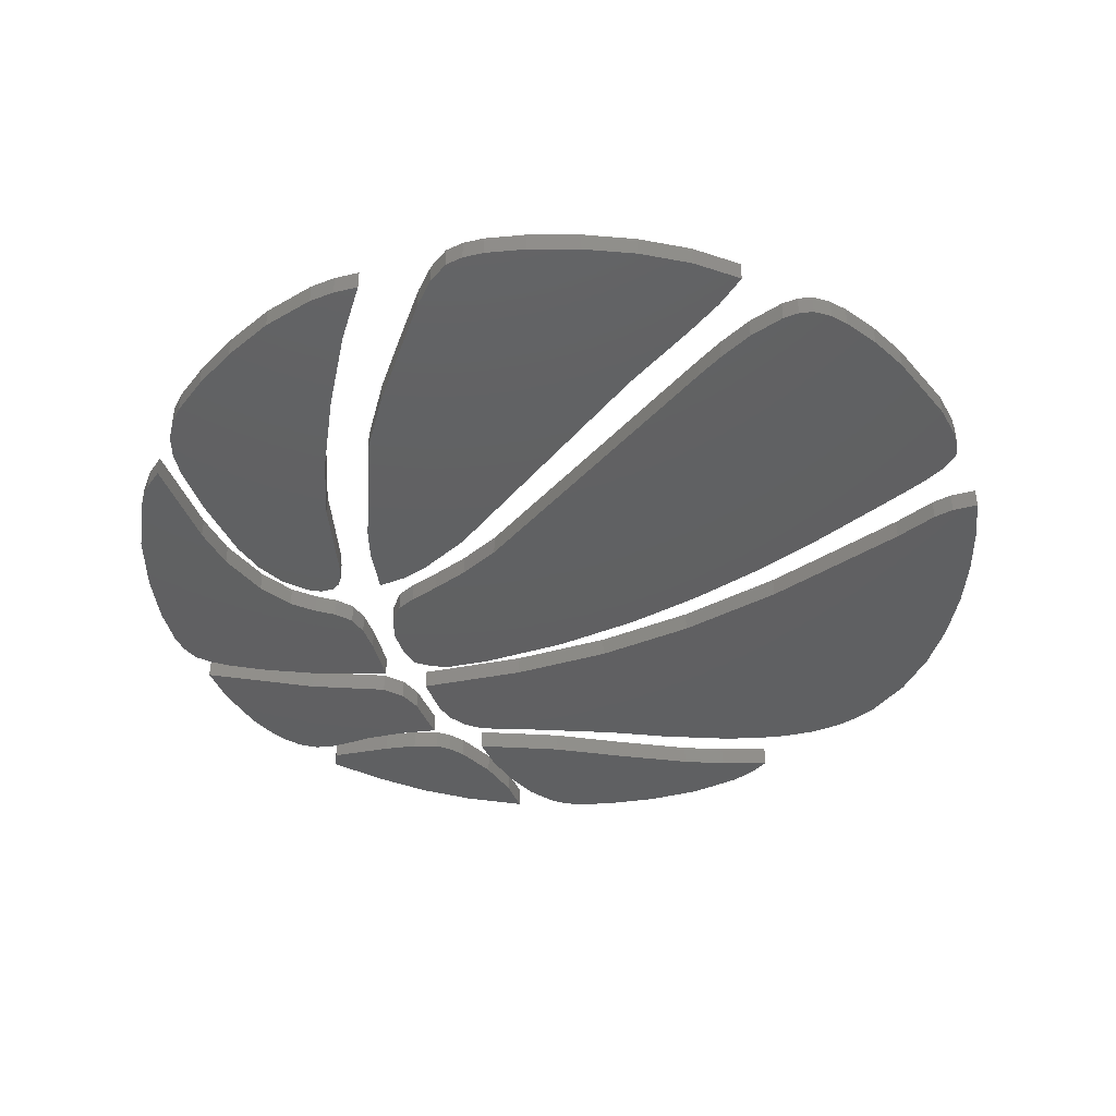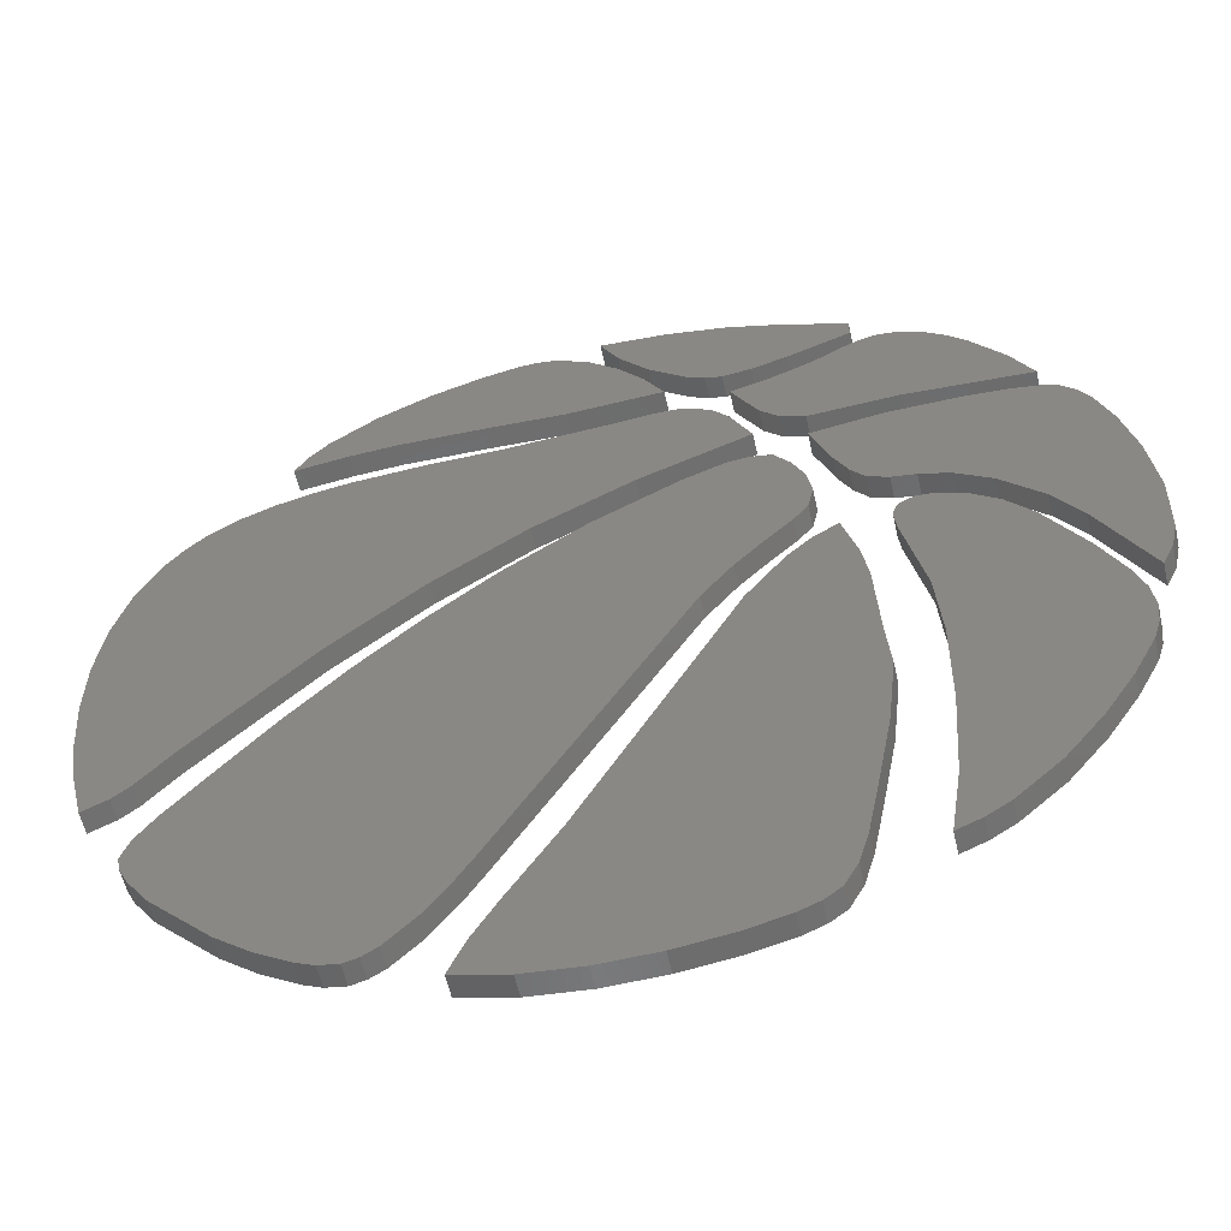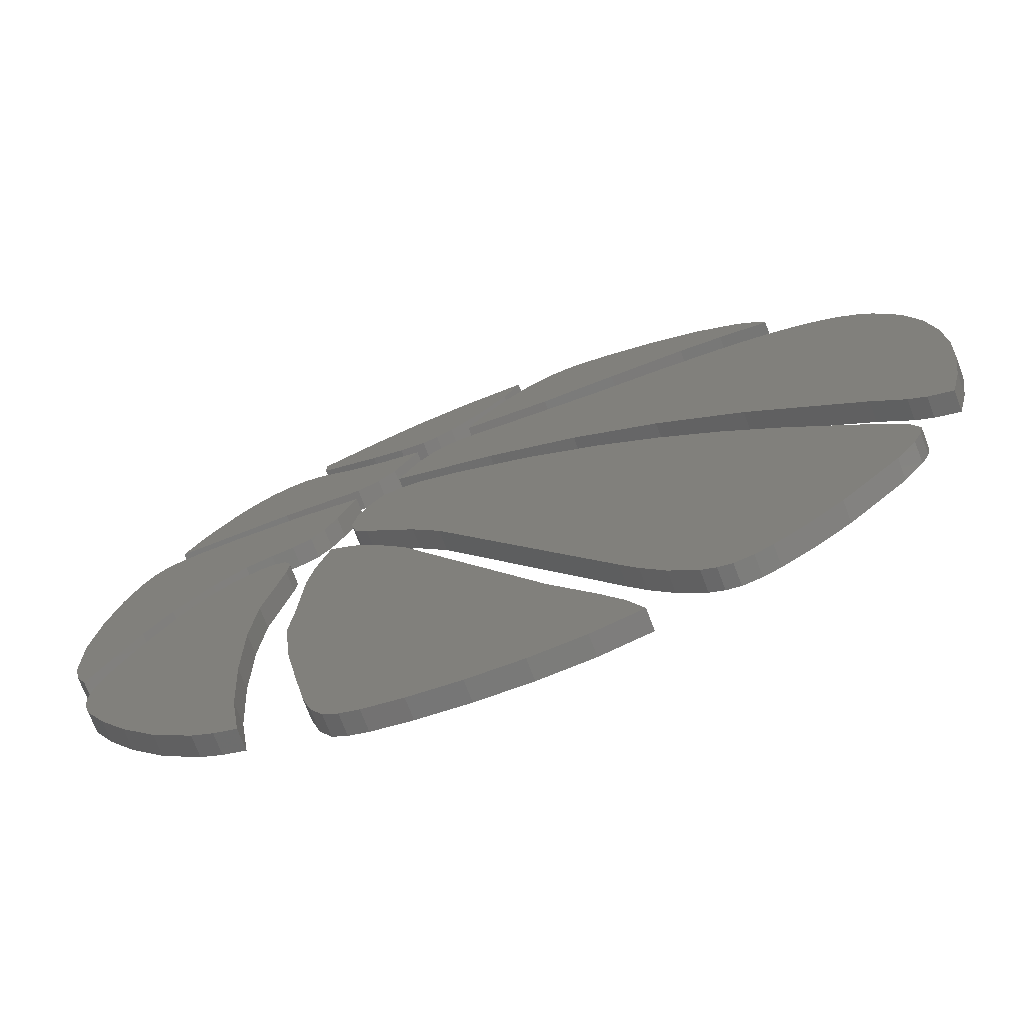
<metadata>
{"format":"stl","ext":"stl","renderer":"f3d","projection":"perspective","resolution":1024,"background":"white","views":[{"elev":-41.5,"azim":-7.6,"up":"+Z"},{"elev":-57.1,"azim":-167.3,"up":"+Y"},{"elev":-73.0,"azim":20.7,"up":"+Y"}]}
</metadata>
<code>
# stl→obj: 362 verts, 692 faces
v -5.076 20.81 0
v -7.639 20.02 1
v -5.076 20.81 1
v -7.639 20.02 0
v -4.027 16.59 0
v -3.22 17 1
v -4.027 16.59 1
v -3.22 17 0
v -4.782 16.42 0
v -4.782 16.42 1
v -10.43 18.06 0
v -10.43 18.91 1
v -10.43 18.91 0
v -10.43 18.06 1
v -2.438 21.27 0
v -2.438 21.27 1
v -0.2353 19.95 1
v 0.5804 21.45 1
v -1.603 18.32 1
v -6.044 16.58 1
v -7.614 17.03 1
v -0.2353 19.95 0
v -1.603 18.32 0
v 0.5804 21.45 0
v -6.044 16.58 0
v -7.614 17.03 0
v 11.69 15.87 0
v 13.52 16.48 0
v 14.13 15.52 0
v 12.7 17.35 0
v 10.6 18.82 0
v 9.532 16.02 0
v 8.213 19.92 0
v 5.719 15.95 0
v 5.943 20.63 0
v 4.256 20.98 0
v 2.018 15.82 0
v 3.399 21.02 0
v 2.556 20.88 0
v 1.091 20.13 0
v -0.2568 18.93 0
v -1.398 17.51 0
v -2.242 16.08 0
v 11.69 15.87 1
v 13.52 16.48 1
v 12.7 17.35 1
v 14.13 15.52 1
v 10.6 18.82 1
v 9.532 16.02 1
v 8.213 19.92 1
v 5.719 15.95 1
v 5.943 20.63 1
v 4.256 20.98 1
v 2.018 15.82 1
v 3.399 21.02 1
v 2.556 20.88 1
v 1.091 20.13 1
v -0.2568 18.93 1
v -1.398 17.51 1
v -2.242 16.08 1
v -6.236 12.86 0
v -6.935 15.47 0
v -5.064 14.96 0
v -7.074 12.04 0
v -8.169 11.61 0
v -8.733 16.19 0
v -12.12 11.85 0
v -10.1 16.94 0
v -10.82 17.26 0
v -12.5 17.31 0
v -11.56 17.42 0
v -13.46 16.88 0
v -14.39 16.19 0
v -15.27 15.33 0
v -16.77 13.37 0
v -17.76 11.57 0
v -6.935 15.47 1
v -6.236 12.86 1
v -5.064 14.96 1
v -7.074 12.04 1
v -8.169 11.61 1
v -8.733 16.19 1
v -12.12 11.85 1
v -10.1 16.94 1
v -10.82 17.26 1
v -12.5 17.31 1
v -11.56 17.42 1
v -13.46 16.88 1
v -14.39 16.19 1
v -15.27 15.33 1
v -16.77 13.37 1
v -17.76 11.57 1
v 16.92 -4.518 0
v 21.42 -0.06027 0
v 21.24 -2.682 0
v 11.59 0.7962 0
v 20.86 -5.147 0
v 19.2 -6.824 0
v 20.34 -7.34 0
v 18.41 -6.2 0
v 21.35 2.605 0
v 20.98 5.199 0
v 20.24 7.608 0
v 19.11 9.72 0
v 18.37 10.63 0
v 17.51 11.42 0
v 16.23 12.22 0
v 14.76 12.82 0
v 7.498 4.185 0
v 13.14 13.25 0
v 11.43 13.53 0
v 7.965 13.79 0
v 3.405 6.905 0
v 4.814 13.83 0
v -0.9709 9.121 0
v -0.2663 14.19 0
v -1.827 14.35 0
v -2.626 14.36 0
v -3.371 14.19 0
v -4.264 13.67 0
v -4.949 12.88 0
v -5.911 11 0
v 11.59 0.7962 1
v 21.42 -0.06027 1
v 21.35 2.605 1
v 20.98 5.199 1
v 16.92 -4.518 1
v 21.24 -2.682 1
v 20.86 -5.147 1
v 20.24 7.608 1
v 18.41 -6.2 1
v 19.11 9.72 1
v 19.2 -6.824 1
v 18.37 10.63 1
v 17.51 11.42 1
v 20.34 -7.34 1
v 16.23 12.22 1
v 14.76 12.82 1
v 7.498 4.185 1
v 13.14 13.25 1
v 11.43 13.53 1
v 7.965 13.79 1
v 3.405 6.905 1
v 4.814 13.83 1
v -0.9709 9.121 1
v -0.2663 14.19 1
v -1.827 14.35 1
v -2.626 14.36 1
v -3.371 14.19 1
v -4.264 13.67 1
v -4.949 12.88 1
v -5.911 11 1
v -11.4 10.64 0
v -9.049 7.87 0
v -9.653 6.682 0
v -11.22 5.505 0
v -10.29 5.896 0
v -8.169 10.16 0
v -12.3 5.331 0
v -14.66 10.72 0
v -13.61 4.938 0
v -16.65 10.6 0
v -15.22 3.889 0
v -21.01 4.251 0
v -17.08 1.994 0
v -19.67 8.604 0
v -21.42 1.178 0
v -18.34 0.08714 0
v -20.37 6.771 0
v -19.15 9.487 0
v -17.71 10.42 0
v -18.52 10.11 0
v -21.08 -3.162 0
v -20.59 -4.236 0
v -21.37 -1.851 0
v -11.4 10.64 1
v -9.049 7.87 1
v -8.169 10.16 1
v -9.653 6.682 1
v -11.22 5.505 1
v -10.29 5.896 1
v -12.3 5.331 1
v -14.66 10.72 1
v -13.61 4.938 1
v -16.65 10.6 1
v -15.22 3.889 1
v -19.67 8.604 1
v -17.71 10.42 1
v -20.37 6.771 1
v -19.15 9.487 1
v -18.52 10.11 1
v -21.01 4.251 1
v -17.08 1.994 1
v -21.42 1.178 1
v -18.34 0.08714 1
v -21.37 -1.851 1
v -21.08 -3.162 1
v -20.59 -4.236 1
v 18.17 -11.43 0
v 17.96 -9.736 0
v 18.32 -10.73 0
v 17.79 -12.22 0
v 17.12 -8.539 0
v 16.86 -13.55 0
v 15.37 -6.494 0
v 14.16 -16.31 0
v 4.817 -14.4 0
v 5.626 -15.7 0
v 12.59 -17.56 0
v 6.732 -17.21 0
v 11.02 -18.54 0
v 12.89 -3.632 0
v 8.008 -18.48 0
v 10.2 -18.91 0
v 8.671 -18.89 0
v 9.329 -19.06 0
v 10.26 -0.8975 0
v -3.396 -0.5669 0
v 7.485 1.676 0
v 4.531 4.053 0
v 0.9801 6.413 0
v -4.779 1.215 0
v -2.806 8.377 0
v -6.137 2.64 0
v -7.245 3.732 0
v -4.694 9.091 0
v -7.922 6.925 0
v -7.381 8.097 0
v -5.659 9.203 0
v -6.647 9.02 0
v -8.135 5.674 0
v -7.881 4.516 0
v 17.96 -9.736 1
v 18.17 -11.43 1
v 18.32 -10.73 1
v 17.79 -12.22 1
v 17.12 -8.539 1
v 16.86 -13.55 1
v 15.37 -6.494 1
v 14.16 -16.31 1
v 4.817 -14.4 1
v 12.89 -3.632 1
v 5.626 -15.7 1
v 10.26 -0.8975 1
v 12.59 -17.56 1
v 6.732 -17.21 1
v 8.008 -18.48 1
v 11.02 -18.54 1
v 10.2 -18.91 1
v -3.396 -0.5669 1
v 7.485 1.676 1
v 8.671 -18.89 1
v 9.329 -19.06 1
v 4.531 4.053 1
v 0.9801 6.413 1
v -4.779 1.215 1
v -2.806 8.377 1
v -7.245 3.732 1
v -4.694 9.091 1
v -7.381 8.097 1
v -5.659 9.203 1
v -6.137 2.64 1
v -6.647 9.02 1
v -7.922 6.925 1
v -8.135 5.674 1
v -7.881 4.516 1
v -15.62 -14.88 0
v -12.06 -14.5 0
v -13.69 -16.65 0
v -12.65 -17.31 0
v -11.56 -17.78 0
v -12.76 3.689 0
v -11.11 2.613 0
v -11.22 1.691 0
v -12.04 3.721 0
v -11.19 3.061 0
v -11.45 3.446 0
v -15.35 2.242 0
v -12.14 -2.542 0
v -18.26 -1.978 0
v -12.4 -5.869 0
v -14.1 3.195 0
v -12.35 -10.19 0
v -17.28 -12.8 0
v -18.61 -10.73 0
v -16.49 0.9112 0
v -19.57 -8.839 0
v -19.4 -4.302 0
v -19.88 -7.84 0
v -19.83 -5.539 0
v -20 -6.776 0
v -12.04 3.721 1
v -11.11 2.613 1
v -11.19 3.061 1
v -11.45 3.446 1
v -12.76 3.689 1
v -11.22 1.691 1
v -14.1 3.195 1
v -15.35 2.242 1
v -12.14 -2.542 1
v -13.69 -16.65 1
v -12.4 -5.869 1
v -15.62 -14.88 1
v -16.49 0.9112 1
v -18.26 -1.978 1
v -12.65 -17.31 1
v -17.28 -12.8 1
v -19.4 -4.302 1
v -18.61 -10.73 1
v -19.83 -5.539 1
v -19.57 -8.839 1
v -20 -6.776 1
v -19.88 -7.84 1
v -12.06 -14.5 1
v -11.56 -17.78 1
v -12.35 -10.19 1
v 3.297 -21.21 0
v 4.925 -18.92 0
v 5.66 -20.6 0
v 3.851 -17.06 0
v 0.7627 -21.45 0
v -1.793 -21.37 0
v 1.673 -13.55 0
v -4.217 -21.04 0
v -8.78 -17.04 0
v -6.102 -20.58 0
v -9.983 -10.74 0
v -9.354 -14.11 0
v -8.333 -18.57 0
v -7.025 -20.18 0
v -7.742 -19.65 0
v -10.37 -7.34 0
v -5.106 -1.131 0
v -10.17 -5.082 0
v -9.675 0.5432 0
v -6.816 1.113 0
v -9.957 -1.162 0
v -7.815 2.067 0
v -9.015 2.82 0
v 3.297 -21.21 1
v 4.925 -18.92 1
v 3.851 -17.06 1
v 5.66 -20.6 1
v -1.793 -21.37 1
v 1.673 -13.55 1
v 0.7627 -21.45 1
v -4.217 -21.04 1
v -10.37 -7.34 1
v -5.106 -1.131 1
v -8.78 -17.04 1
v -9.354 -14.11 1
v -9.957 -1.162 1
v -6.816 1.113 1
v -6.102 -20.58 1
v -9.675 0.5432 1
v -7.815 2.067 1
v -8.333 -18.57 1
v -7.025 -20.18 1
v -9.015 2.82 1
v -7.742 -19.65 1
v -10.17 -5.082 1
v -9.983 -10.74 1
f 1 2 3
f 2 1 4
f 5 6 7
f 6 5 8
f 9 7 10
f 7 9 5
f 11 12 13
f 12 11 14
f 15 3 16
f 3 15 1
f 16 17 18
f 17 16 19
f 3 19 16
f 19 3 6
f 6 3 7
f 7 3 10
f 3 20 10
f 2 20 3
f 20 2 21
f 12 21 2
f 21 12 14
f 19 22 17
f 22 19 23
f 17 24 18
f 24 17 22
f 8 19 6
f 19 8 23
f 24 16 18
f 16 24 15
f 15 22 23
f 22 15 24
f 1 23 8
f 1 8 5
f 1 5 9
f 23 1 15
f 25 1 9
f 4 25 26
f 25 4 1
f 13 26 11
f 26 13 4
f 26 20 21
f 20 26 25
f 4 12 2
f 12 4 13
f 11 21 14
f 21 11 26
f 25 10 20
f 10 25 9
f 27 28 29
f 28 27 30
f 27 31 30
f 32 31 27
f 32 33 31
f 34 33 32
f 33 34 35
f 34 36 35
f 37 36 34
f 36 37 38
f 38 37 39
f 37 40 39
f 37 41 40
f 37 42 41
f 42 37 43
f 44 45 46
f 45 44 47
f 48 44 46
f 48 49 44
f 50 49 48
f 51 50 52
f 50 51 49
f 53 51 52
f 54 53 55
f 54 55 56
f 53 54 51
f 57 54 56
f 58 54 57
f 59 54 58
f 54 59 60
f 35 53 52
f 53 35 36
f 33 52 50
f 52 33 35
f 31 50 48
f 50 31 33
f 30 48 46
f 48 30 31
f 45 30 46
f 30 45 28
f 47 28 45
f 28 47 29
f 27 47 44
f 47 27 29
f 32 44 49
f 44 32 27
f 34 49 51
f 49 34 32
f 37 51 54
f 51 37 34
f 43 54 60
f 54 43 37
f 43 59 42
f 59 43 60
f 42 58 41
f 58 42 59
f 40 58 57
f 58 40 41
f 39 57 56
f 57 39 40
f 38 56 55
f 56 38 39
f 36 55 53
f 55 36 38
f 61 62 63
f 64 62 61
f 65 62 64
f 65 66 62
f 67 66 65
f 66 67 68
f 68 67 69
f 70 69 67
f 69 70 71
f 67 72 70
f 67 73 72
f 67 74 73
f 67 75 74
f 75 67 76
f 77 78 79
f 77 80 78
f 77 81 80
f 82 81 77
f 83 82 84
f 83 84 85
f 86 85 87
f 82 83 81
f 85 86 83
f 88 83 86
f 89 83 88
f 90 83 89
f 91 83 90
f 83 91 92
f 68 85 84
f 85 68 69
f 66 84 82
f 84 66 68
f 62 82 77
f 82 62 66
f 63 77 79
f 77 63 62
f 78 63 79
f 63 78 61
f 64 78 80
f 78 64 61
f 65 80 81
f 80 65 64
f 67 81 83
f 81 67 65
f 76 83 92
f 83 76 67
f 76 91 75
f 91 76 92
f 75 90 74
f 90 75 91
f 73 90 89
f 90 73 74
f 72 89 88
f 89 72 73
f 70 88 86
f 88 70 72
f 71 86 87
f 86 71 70
f 69 87 85
f 87 69 71
f 93 94 95
f 96 94 93
f 93 95 97
f 98 97 99
f 93 97 100
f 97 98 100
f 94 96 101
f 101 96 102
f 102 96 103
f 103 96 104
f 104 96 105
f 105 96 106
f 106 96 107
f 107 96 108
f 109 108 96
f 108 109 110
f 110 109 111
f 111 109 112
f 113 112 109
f 112 113 114
f 115 114 113
f 114 115 116
f 115 117 116
f 115 118 117
f 115 119 118
f 115 120 119
f 115 121 120
f 121 115 122
f 123 124 125
f 123 125 126
f 124 123 127
f 128 127 129
f 123 126 130
f 129 127 131
f 123 130 132
f 133 129 131
f 123 132 134
f 123 134 135
f 129 133 136
f 123 135 137
f 123 137 138
f 139 138 140
f 124 127 128
f 139 140 141
f 139 141 142
f 138 139 123
f 143 142 144
f 142 143 139
f 145 144 146
f 144 145 143
f 147 145 146
f 148 145 147
f 149 145 148
f 150 145 149
f 151 145 150
f 145 151 152
f 116 147 146
f 147 116 117
f 114 146 144
f 146 114 116
f 112 144 142
f 144 112 114
f 111 142 141
f 142 111 112
f 110 141 140
f 141 110 111
f 108 140 138
f 140 108 110
f 107 138 137
f 138 107 108
f 106 137 135
f 137 106 107
f 105 135 134
f 135 105 106
f 132 105 134
f 105 132 104
f 130 104 132
f 104 130 103
f 126 103 130
f 103 126 102
f 125 102 126
f 102 125 101
f 124 101 125
f 101 124 94
f 128 94 124
f 94 128 95
f 129 95 128
f 95 129 97
f 136 97 129
f 97 136 99
f 98 136 133
f 136 98 99
f 100 133 131
f 133 100 98
f 100 127 93
f 127 100 131
f 96 127 123
f 127 96 93
f 109 123 139
f 123 109 96
f 113 139 143
f 139 113 109
f 115 143 145
f 143 115 113
f 122 145 152
f 145 122 115
f 122 151 121
f 151 122 152
f 121 150 120
f 150 121 151
f 119 150 149
f 150 119 120
f 118 149 148
f 149 118 119
f 117 148 147
f 148 117 118
f 153 154 155
f 156 155 157
f 155 156 153
f 154 153 158
f 159 153 156
f 160 159 161
f 159 160 153
f 162 161 163
f 161 162 160
f 164 163 165
f 163 166 162
f 167 165 168
f 163 169 166
f 170 171 166
f 171 170 172
f 162 166 171
f 173 168 174
f 163 164 169
f 168 173 175
f 168 175 167
f 165 167 164
f 176 177 178
f 177 176 179
f 180 179 176
f 179 180 181
f 176 182 180
f 183 182 176
f 182 183 184
f 185 184 183
f 184 185 186
f 187 186 185
f 187 185 188
f 189 186 187
f 190 188 191
f 188 190 187
f 192 186 189
f 186 192 193
f 194 193 192
f 193 194 195
f 196 195 194
f 197 195 196
f 195 197 198
f 158 176 178
f 176 158 153
f 177 158 178
f 158 177 154
f 179 154 177
f 154 179 155
f 181 155 179
f 155 181 157
f 156 181 180
f 181 156 157
f 159 180 182
f 180 159 156
f 161 182 184
f 182 161 159
f 163 184 186
f 184 163 161
f 193 163 186
f 163 193 165
f 195 165 193
f 165 195 168
f 198 168 195
f 168 198 174
f 174 197 173
f 197 174 198
f 173 196 175
f 196 173 197
f 175 194 167
f 194 175 196
f 167 192 164
f 192 167 194
f 164 189 169
f 189 164 192
f 169 187 166
f 187 169 189
f 166 190 170
f 190 166 187
f 172 190 191
f 190 172 170
f 171 191 188
f 191 171 172
f 162 188 185
f 188 162 171
f 160 185 183
f 185 160 162
f 153 183 176
f 183 153 160
f 199 200 201
f 202 200 199
f 202 203 200
f 204 203 202
f 204 205 203
f 206 205 204
f 207 205 206
f 208 206 209
f 210 209 211
f 205 207 212
f 213 211 214
f 215 214 216
f 214 215 213
f 211 213 210
f 209 210 208
f 206 208 207
f 212 207 217
f 218 217 207
f 217 218 219
f 219 218 220
f 220 218 221
f 222 221 218
f 221 222 223
f 224 223 222
f 225 223 224
f 223 225 226
f 227 226 225
f 228 226 227
f 229 228 230
f 231 225 232
f 226 228 229
f 225 231 227
f 233 234 235
f 233 236 234
f 237 236 233
f 237 238 236
f 239 238 237
f 239 240 238
f 241 239 242
f 239 241 240
f 243 240 241
f 241 242 244
f 240 243 245
f 246 245 243
f 247 248 246
f 248 247 249
f 250 244 251
f 252 249 247
f 249 252 253
f 245 246 248
f 250 251 254
f 250 254 255
f 256 255 257
f 244 250 241
f 258 257 259
f 255 256 250
f 260 259 261
f 257 262 256
f 260 261 263
f 259 260 264
f 257 258 262
f 259 264 258
f 265 258 264
f 258 265 266
f 223 259 257
f 259 223 226
f 221 257 255
f 257 221 223
f 220 255 254
f 255 220 221
f 219 254 251
f 254 219 220
f 217 251 244
f 251 217 219
f 242 217 244
f 217 242 212
f 239 212 242
f 212 239 205
f 237 205 239
f 205 237 203
f 233 203 237
f 203 233 200
f 235 200 233
f 200 235 201
f 234 201 235
f 201 234 199
f 236 199 234
f 199 236 202
f 238 202 236
f 202 238 204
f 240 204 238
f 204 240 206
f 209 240 245
f 240 209 206
f 211 245 248
f 245 211 209
f 214 248 249
f 248 214 211
f 216 249 253
f 249 216 214
f 215 253 252
f 253 215 216
f 213 252 247
f 252 213 215
f 210 247 246
f 247 210 213
f 210 243 208
f 243 210 246
f 208 241 207
f 241 208 243
f 207 250 218
f 250 207 241
f 218 256 222
f 256 218 250
f 222 262 224
f 262 222 256
f 225 262 258
f 262 225 224
f 225 266 232
f 266 225 258
f 232 265 231
f 265 232 266
f 231 264 227
f 264 231 265
f 227 260 228
f 260 227 264
f 228 263 230
f 263 228 260
f 229 263 261
f 263 229 230
f 226 261 259
f 261 226 229
f 267 268 269
f 269 268 270
f 270 268 271
f 272 273 274
f 275 273 272
f 276 275 277
f 278 274 279
f 280 279 281
f 274 278 282
f 268 267 283
f 284 283 267
f 285 283 284
f 283 285 281
f 274 282 272
f 273 275 276
f 279 280 286
f 279 286 278
f 287 281 285
f 281 288 280
f 289 281 287
f 281 290 288
f 291 281 289
f 281 291 290
f 292 293 294
f 292 294 295
f 293 292 296
f 293 296 297
f 298 297 296
f 299 297 298
f 297 299 300
f 301 302 303
f 304 300 299
f 305 300 304
f 302 301 306
f 300 305 302
f 302 307 303
f 308 302 305
f 302 309 307
f 310 302 308
f 302 311 309
f 312 302 310
f 302 313 311
f 302 312 313
f 314 306 315
f 316 306 314
f 306 316 302
f 294 277 295
f 277 294 276
f 293 276 294
f 276 293 273
f 297 273 293
f 273 297 274
f 300 274 297
f 274 300 279
f 302 279 300
f 279 302 281
f 316 281 302
f 281 316 283
f 314 283 316
f 283 314 268
f 315 268 314
f 268 315 271
f 270 315 306
f 315 270 271
f 269 306 301
f 306 269 270
f 267 301 303
f 301 267 269
f 267 307 284
f 307 267 303
f 284 309 285
f 309 284 307
f 285 311 287
f 311 285 309
f 287 313 289
f 313 287 311
f 289 312 291
f 312 289 313
f 291 310 290
f 310 291 312
f 290 308 288
f 308 290 310
f 288 305 280
f 305 288 308
f 280 304 286
f 304 280 305
f 286 299 278
f 299 286 304
f 282 299 298
f 299 282 278
f 272 298 296
f 298 272 282
f 275 296 292
f 296 275 272
f 277 292 295
f 292 277 275
f 317 318 319
f 318 317 320
f 321 320 317
f 322 320 321
f 320 322 323
f 324 323 322
f 325 323 324
f 325 324 326
f 327 323 328
f 329 326 330
f 329 330 331
f 332 323 327
f 326 329 325
f 323 325 328
f 323 332 333
f 334 333 332
f 335 336 337
f 336 335 338
f 333 337 336
f 338 335 339
f 337 333 334
f 340 341 342
f 341 340 343
f 344 342 345
f 342 346 340
f 342 344 346
f 345 347 344
f 348 345 349
f 350 345 351
f 352 349 353
f 345 350 347
f 347 350 354
f 355 353 356
f 357 354 350
f 354 357 358
f 355 356 359
f 358 357 360
f 353 355 352
f 349 352 361
f 349 361 348
f 345 362 351
f 345 348 362
f 336 356 353
f 356 336 338
f 349 336 353
f 336 349 333
f 345 333 349
f 333 345 323
f 342 323 345
f 323 342 320
f 341 320 342
f 320 341 318
f 343 318 341
f 318 343 319
f 317 343 340
f 343 317 319
f 321 340 346
f 340 321 317
f 322 346 344
f 346 322 321
f 324 344 347
f 344 324 322
f 326 347 354
f 347 326 324
f 330 354 358
f 354 330 326
f 331 358 360
f 358 331 330
f 331 357 329
f 357 331 360
f 329 350 325
f 350 329 357
f 325 351 328
f 351 325 350
f 328 362 327
f 362 328 351
f 327 348 332
f 348 327 362
f 332 361 334
f 361 332 348
f 334 352 337
f 352 334 361
f 337 355 335
f 355 337 352
f 335 359 339
f 359 335 355
f 338 359 356
f 359 338 339

</code>
